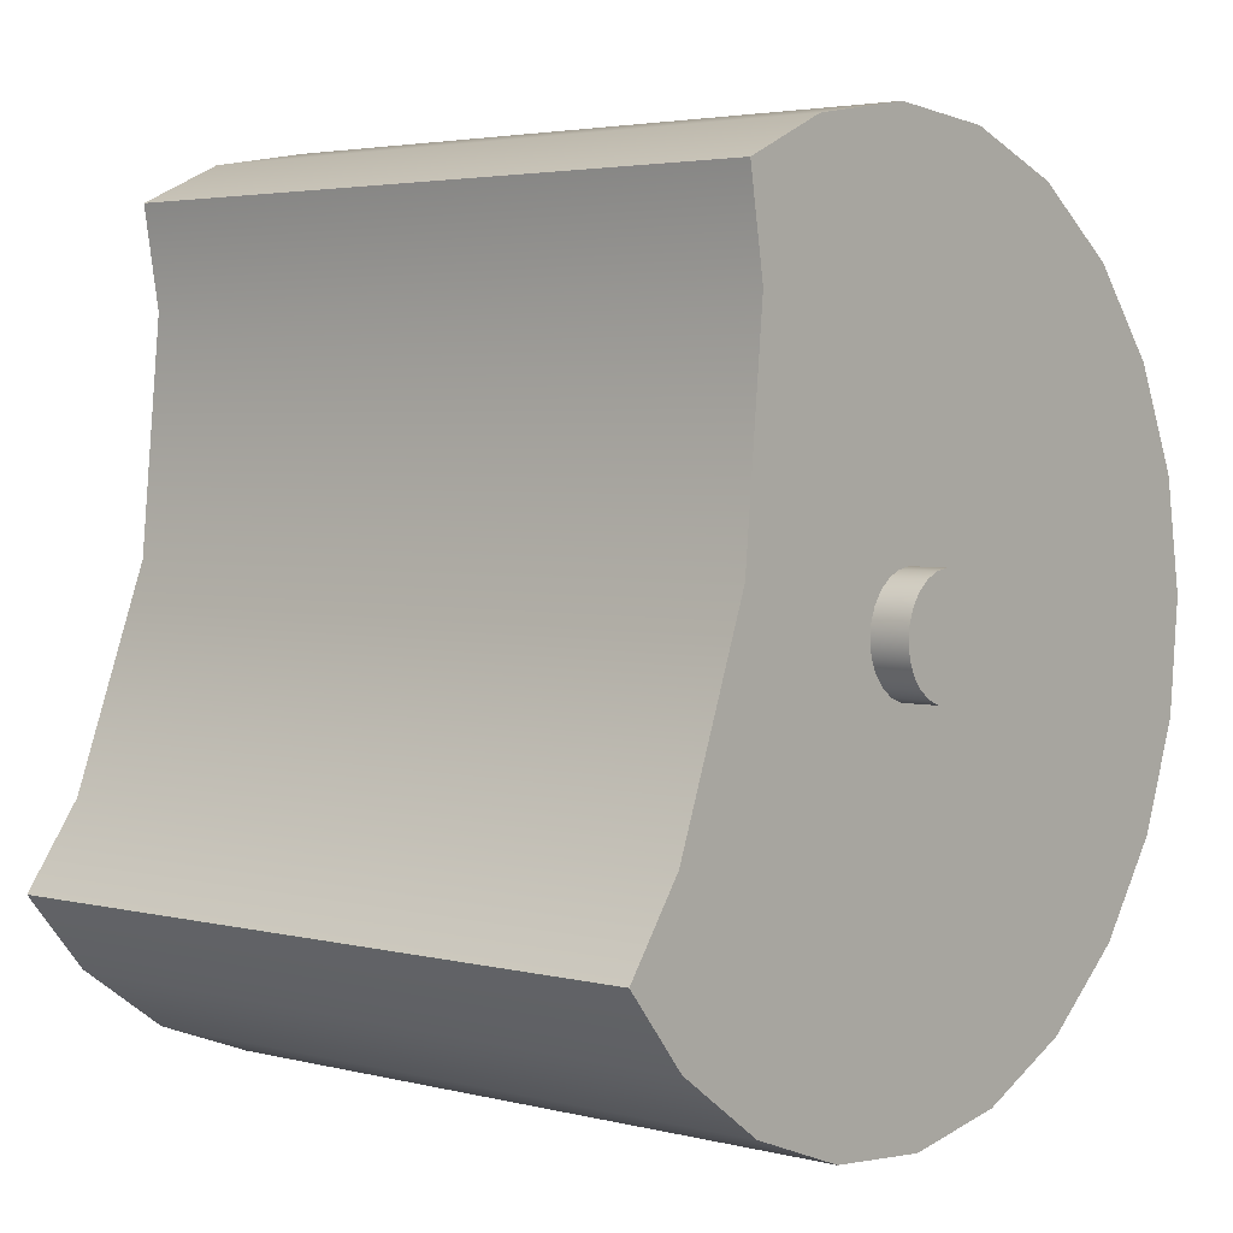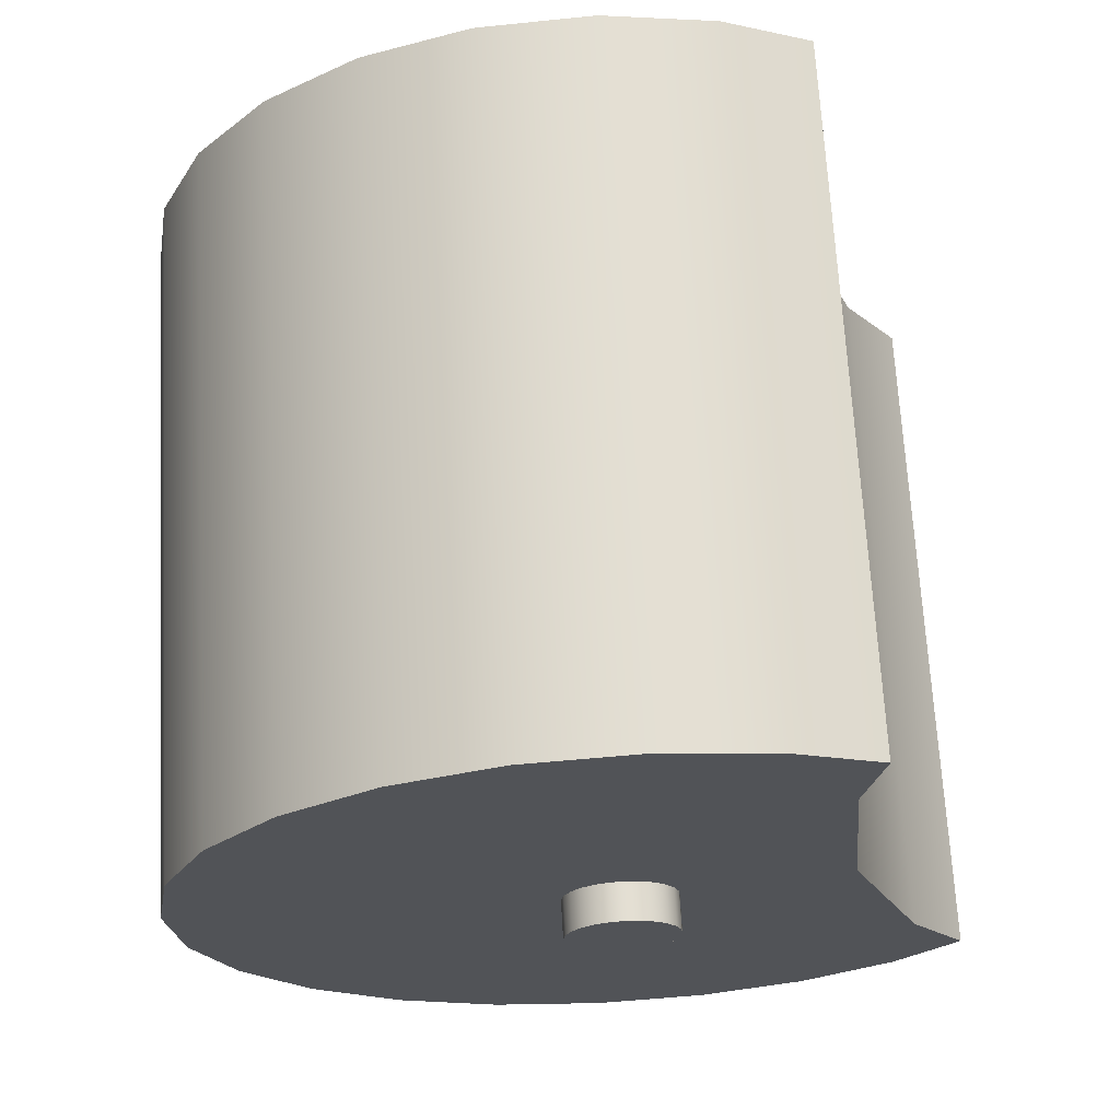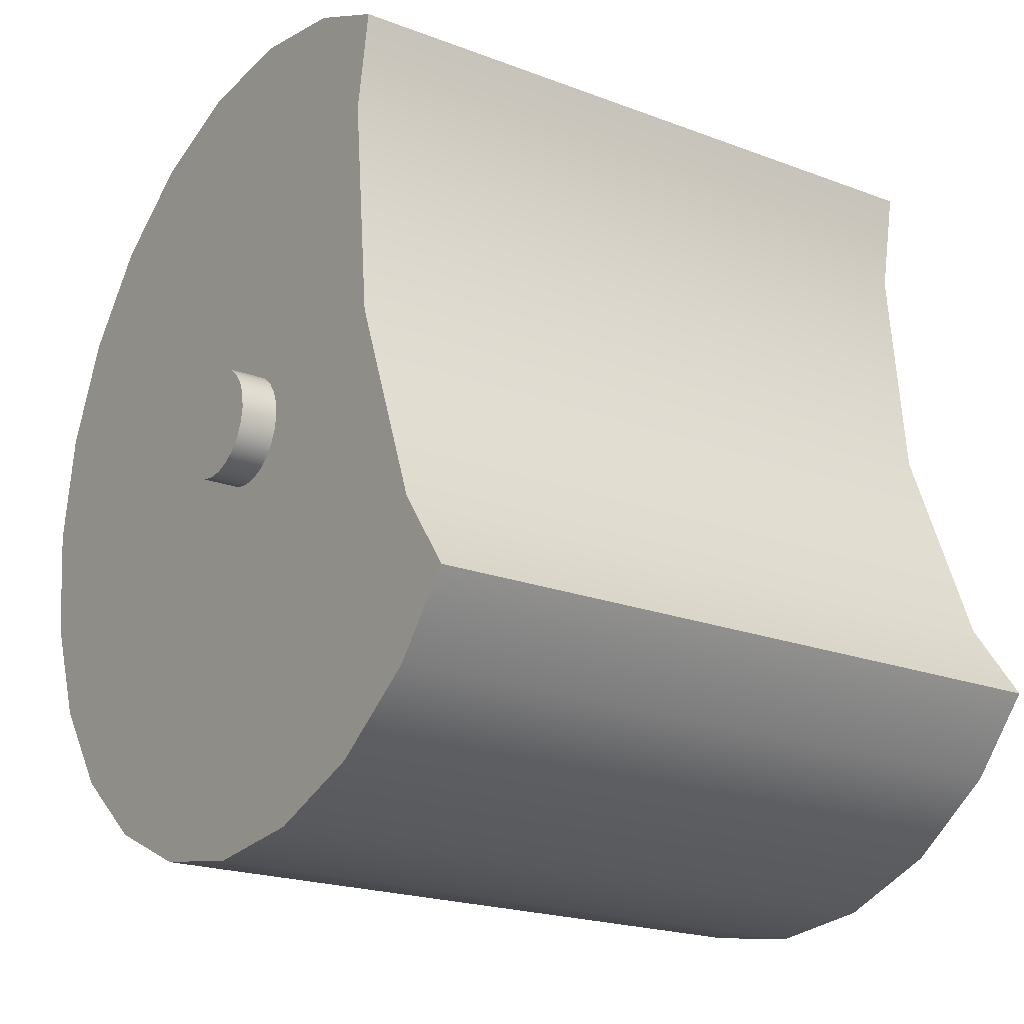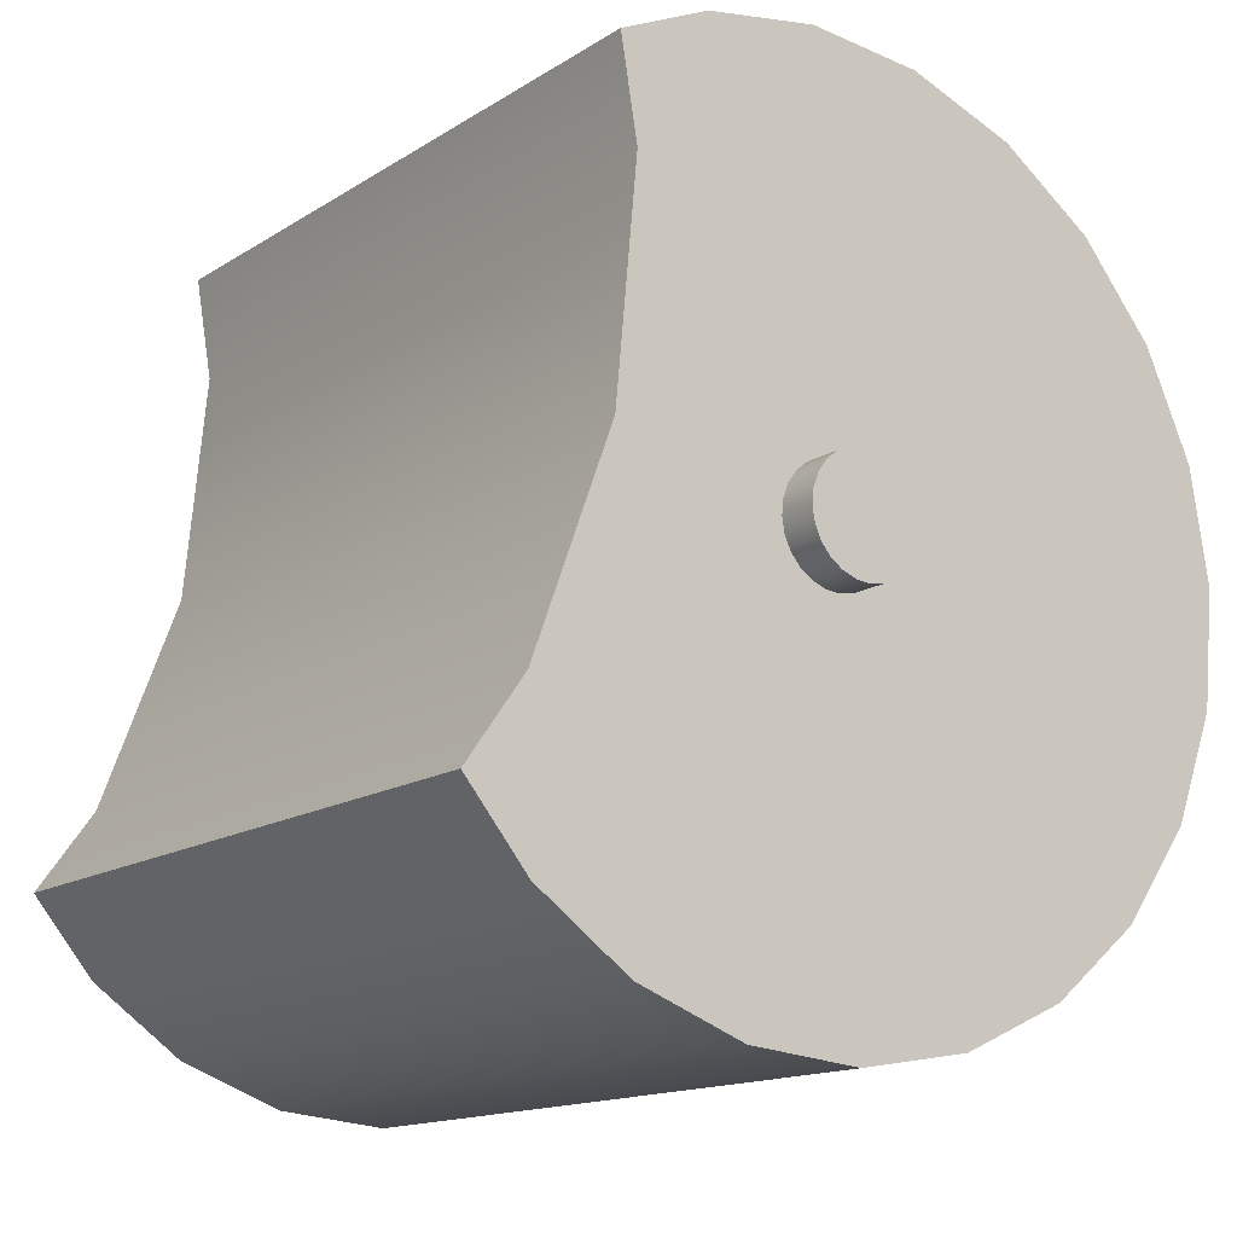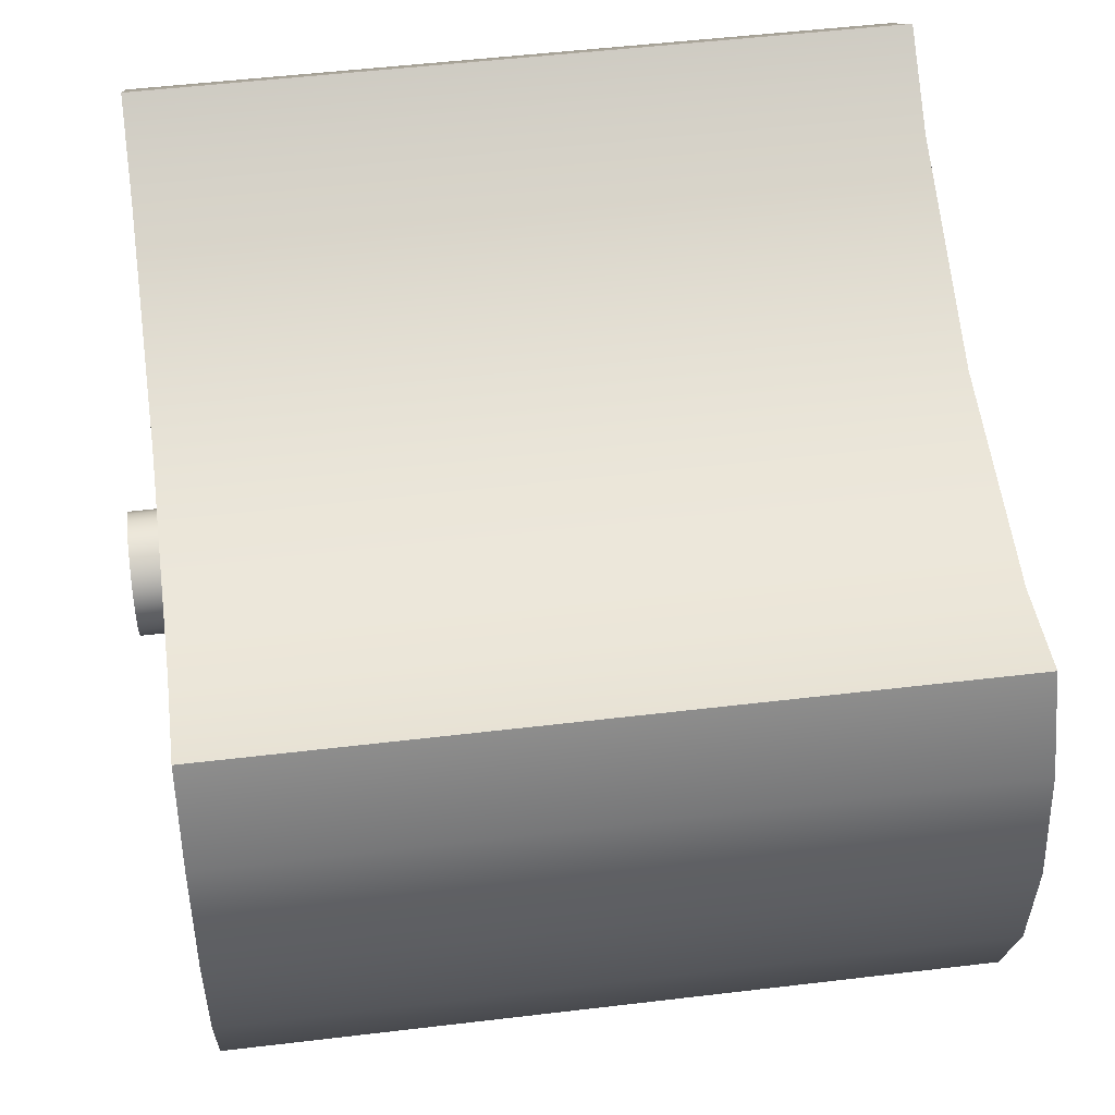
<metadata>
{"format":"obj","ext":"obj","renderer":"f3d","projection":"perspective","resolution":1024,"background":"white","views":[{"elev":3.4,"azim":40.4,"up":"+Y"},{"elev":67.7,"azim":-93.2,"up":"+Y"},{"elev":-20.4,"azim":-34.8,"up":"+Y"},{"elev":-14.3,"azim":53.8,"up":"+Y"},{"elev":50.4,"azim":172.5,"up":"+Z"}]}
</metadata>
<code>
o mesh7/mesh7-geometry#mesh7-geometry
v 0.4367 -0.01009 0.2835
v 0.3933 -0.01009 0.2835
v 0.4367 0.005385 0.2906
v 0.3933 0.005385 0.2906
v 0.4367 0.02216 0.2934
v 0.3933 0.02216 0.2934
v 0.4367 0.03908 0.2918
v 0.3933 0.03908 0.2918
v 0.4367 0.05501 0.2858
v 0.3933 0.05501 0.2858
v 0.4367 0.06885 0.2759
v 0.3933 0.06885 0.2759
v 0.3933 0.07966 0.2628
v 0.3933 0.5235 0.2457
v 0.3933 -0.4621 0.3406
v 0.3933 -0.4746 0.2109
v 0.3933 -0.02321 0.2727
v 0.3933 -0.03308 0.2589
v 0.3933 -0.03904 0.243
v 0.3933 -0.04066 0.226
v 0.3933 -0.03786 0.2093
v 0.3933 -0.4531 0.08231
v 0.4367 -0.02321 0.2727
v 0.4367 -0.03308 0.2589
v 0.4367 -0.03904 0.243
v 0.4367 0.08672 0.2473
v 0.4367 0.07966 0.2628
v 0.3933 0.08672 0.2473
v 0.3933 0.08952 0.2306
v 0.4367 0.08952 0.2306
v 0.4367 -0.04066 0.226
v 0.3933 0.08789 0.2137
v 0.3933 0.511 0.116
v -0.41 0.511 0.116
v -0.41 0.5235 0.2457
v -0.41 0.08952 0.2306
v -0.41 0.08672 0.2473
v -0.41 0.07966 0.2628
v -0.41 0.06885 0.2759
v -0.41 0.05501 0.2858
v -0.41 0.03908 0.2918
v -0.41 0.02216 0.2934
v -0.41 -0.4621 0.3406
v -0.41 0.502 0.3743
v 0.3933 0.502 0.3743
v 0.3933 0.3425 0.4572
v 0.3933 -0.4165 0.4627
v 0.3933 0.08303 0.4822
v 0.3933 -0.3408 0.5689
v 0.3933 -0.1612 0.5735
v 0.3933 -0.2545 0.64
v -0.41 -0.2545 0.64
v -0.41 -0.3408 0.5689
v -0.41 -0.4165 0.4627
v -0.41 0.08303 0.4822
v -0.41 0.3425 0.4572
v -0.41 -0.1612 0.5735
v -0.41 0.4556 0.4761
v 0.3933 0.4556 0.4761
v -0.41 -0.4746 0.2109
v -0.41 0.005385 0.2906
v -0.4534 0.005385 0.2906
v -0.4534 -0.01009 0.2835
v -0.41 -0.01009 0.2835
v -0.4534 -0.02321 0.2727
v -0.41 -0.02321 0.2727
v -0.41 -0.03308 0.2589
v -0.4534 -0.03308 0.2589
v -0.4534 0.07966 0.2628
v -0.4534 0.08672 0.2473
v -0.4534 0.06885 0.2759
v -0.4534 0.05501 0.2858
v -0.4534 0.03908 0.2918
v -0.4534 0.02216 0.2934
v -0.41 -0.03904 0.243
v -0.4534 -0.03904 0.243
v -0.4534 0.08952 0.2306
v -0.41 -0.04066 0.226
v -0.4534 -0.04066 0.226
v -0.4534 0.08789 0.2137
v -0.41 -0.03786 0.2093
v -0.4534 -0.03786 0.2093
v -0.4534 0.08194 0.1977
v -0.41 -0.03081 0.1938
v -0.4534 -0.03081 0.1938
v -0.4534 0.07206 0.1839
v -0.41 -0.01999 0.1807
v -0.4534 -0.01999 0.1807
v -0.4534 0.05894 0.1731
v -0.4534 -0.006149 0.1708
v -0.41 -0.006149 0.1708
v -0.4534 0.009777 0.1648
v -0.41 0.009777 0.1648
v -0.4534 0.0267 0.1632
v -0.41 0.0267 0.1632
v -0.4534 0.04347 0.166
v -0.41 0.04347 0.166
v -0.41 0.05894 0.1731
v -0.41 0.07206 0.1839
v -0.41 0.08194 0.1977
v -0.41 0.08789 0.2137
v -0.41 -0.4531 0.08231
v 0.3933 -0.399 -0.03631
v 0.3933 0.4653 -0.006123
v 0.3933 0.0267 0.1632
v 0.3933 0.009777 0.1648
v 0.3933 -0.006149 0.1708
v 0.3933 -0.01999 0.1807
v 0.3933 -0.03081 0.1938
v 0.4367 -0.03081 0.1938
v 0.4367 -0.03786 0.2093
v 0.4367 0.08194 0.1977
v 0.4367 0.08789 0.2137
v 0.3933 0.08194 0.1977
v 0.3933 0.07206 0.1839
v 0.4367 0.07206 0.1839
v 0.4367 -0.01999 0.1807
v 0.4367 -0.006149 0.1708
v 0.4367 0.009777 0.1648
v 0.4367 0.0267 0.1632
v 0.3933 0.04347 0.166
v 0.4367 0.04347 0.166
v 0.3933 0.05894 0.1731
v 0.4367 0.05894 0.1731
v -0.41 0.4653 -0.006123
v -0.41 -0.399 -0.03631
v -0.41 0.3896 -0.1122
v 0.3933 0.3896 -0.1122
v 0.3933 -0.3161 -0.1369
v 0.3933 0.289 -0.1952
v -0.41 0.289 -0.1952
v 0.3933 0.1704 -0.2492
v -0.41 0.1704 -0.2492
v 0.3933 0.04186 -0.2707
v -0.41 0.04186 -0.2707
v 0.3933 -0.0879 -0.2582
v -0.41 -0.0879 -0.2582
v 0.3933 -0.21 -0.2126
v -0.41 -0.21 -0.2126
v -0.41 -0.3161 -0.1369
f 1 2 3
f 3 2 1
f 4 3 2
f 2 3 4
f 3 4 5
f 5 4 3
f 6 5 4
f 4 5 6
f 5 6 7
f 7 6 5
f 8 7 6
f 6 7 8
f 7 8 9
f 9 8 7
f 10 9 8
f 8 9 10
f 9 10 11
f 11 10 9
f 12 11 10
f 12 13 11
f 13 12 14
f 14 12 13
f 12 10 14
f 14 10 12
f 10 8 14
f 14 8 10
f 8 6 14
f 14 6 8
f 6 15 14
f 15 6 16
f 16 6 15
f 4 16 6
f 2 16 4
f 17 16 2
f 18 16 17
f 19 16 18
f 20 16 19
f 21 16 20
f 22 16 21
f 21 16 22
f 20 16 21
f 19 16 20
f 18 16 19
f 17 16 18
f 2 16 17
f 4 16 2
f 6 16 4
f 2 1 17
f 17 1 2
f 23 17 1
f 1 17 23
f 23 24 17
f 17 24 23
f 18 17 24
f 24 17 18
f 24 25 18
f 25 24 26
f 26 24 25
f 26 24 27
f 27 24 26
f 24 23 27
f 27 23 24
f 27 23 11
f 11 23 27
f 23 1 11
f 11 1 23
f 11 1 9
f 9 1 11
f 1 3 9
f 9 3 1
f 9 3 7
f 7 3 9
f 5 7 3
f 3 7 5
f 27 11 13
f 13 11 27
f 11 13 12
f 10 11 12
f 13 28 27
f 28 13 14
f 14 13 28
f 27 28 13
f 26 27 28
f 28 27 26
f 28 29 26
f 29 28 14
f 14 28 29
f 26 29 28
f 30 26 29
f 30 25 26
f 31 25 30
f 30 25 31
f 26 25 30
f 29 26 30
f 29 32 30
f 32 29 33
f 33 29 32
f 33 29 14
f 14 29 33
f 33 14 34
f 34 14 33
f 35 34 14
f 14 34 35
f 34 35 36
f 36 35 34
f 36 35 37
f 37 35 36
f 37 35 38
f 38 35 37
f 38 35 39
f 39 35 38
f 39 35 40
f 40 35 39
f 40 35 41
f 41 35 40
f 41 35 42
f 42 35 41
f 42 35 43
f 43 35 42
f 35 44 43
f 44 35 45
f 45 35 44
f 14 45 35
f 14 15 45
f 45 15 14
f 45 15 46
f 46 15 45
f 15 47 46
f 46 47 15
f 46 47 48
f 48 47 46
f 47 49 48
f 48 49 47
f 48 49 50
f 50 49 48
f 51 50 49
f 49 50 51
f 51 52 50
f 52 51 53
f 53 51 52
f 49 53 51
f 51 53 49
f 49 47 53
f 53 47 49
f 54 53 47
f 47 53 54
f 54 55 53
f 56 55 54
f 56 46 55
f 55 46 56
f 48 55 46
f 55 48 57
f 57 48 55
f 50 57 48
f 48 57 50
f 57 50 52
f 52 50 57
f 50 52 51
f 52 53 57
f 57 53 52
f 55 57 53
f 53 57 55
f 53 55 54
f 54 55 56
f 43 56 54
f 44 56 43
f 58 56 44
f 58 59 56
f 58 44 59
f 59 44 58
f 45 59 44
f 46 59 45
f 45 59 46
f 44 59 45
f 46 56 59
f 59 56 46
f 56 59 58
f 44 56 58
f 43 56 44
f 54 56 43
f 43 54 15
f 15 54 43
f 47 15 54
f 54 15 47
f 15 16 43
f 43 16 15
f 60 43 16
f 16 43 60
f 43 60 42
f 42 60 43
f 61 42 60
f 61 62 42
f 62 61 63
f 63 61 62
f 64 63 61
f 63 64 65
f 65 64 63
f 66 65 64
f 66 67 65
f 65 67 66
f 68 65 67
f 68 69 65
f 70 69 68
f 68 69 70
f 65 69 68
f 69 71 65
f 65 71 69
f 65 71 63
f 63 71 65
f 71 72 63
f 63 72 71
f 63 72 62
f 62 72 63
f 72 73 62
f 62 73 72
f 74 62 73
f 73 62 74
f 74 42 62
f 62 42 74
f 42 62 61
f 60 42 61
f 64 61 60
f 61 63 64
f 60 61 64
f 66 64 60
f 64 65 66
f 60 64 66
f 67 66 60
f 60 66 67
f 75 67 60
f 67 75 68
f 68 75 67
f 76 68 75
f 76 70 68
f 77 70 76
f 76 70 77
f 68 70 76
f 75 68 76
f 75 78 76
f 76 78 75
f 79 76 78
f 79 77 76
f 80 77 79
f 79 77 80
f 76 77 79
f 78 76 79
f 78 81 79
f 79 81 78
f 82 79 81
f 82 80 79
f 83 80 82
f 82 80 83
f 79 80 82
f 81 79 82
f 81 84 82
f 82 84 81
f 85 82 84
f 85 83 82
f 86 83 85
f 85 83 86
f 82 83 85
f 84 82 85
f 84 87 85
f 85 87 84
f 88 85 87
f 88 86 85
f 89 86 88
f 88 86 89
f 85 86 88
f 87 85 88
f 88 87 90
f 90 87 88
f 91 90 87
f 90 91 92
f 92 91 90
f 93 92 91
f 91 92 93
f 92 93 94
f 94 93 92
f 95 94 93
f 93 94 95
f 94 95 96
f 96 95 94
f 97 96 95
f 96 97 89
f 89 97 96
f 98 89 97
f 89 98 86
f 86 98 89
f 99 86 98
f 99 100 86
f 86 100 99
f 83 86 100
f 100 86 83
f 100 101 83
f 83 101 100
f 80 83 101
f 101 83 80
f 101 36 80
f 80 36 101
f 77 80 36
f 36 80 77
f 36 37 77
f 77 37 36
f 70 77 37
f 37 77 70
f 37 38 70
f 70 38 37
f 69 70 38
f 38 70 69
f 38 39 69
f 69 39 38
f 71 69 39
f 39 69 71
f 71 39 72
f 72 39 71
f 40 72 39
f 72 40 73
f 73 40 72
f 41 73 40
f 73 41 74
f 74 41 73
f 42 74 41
f 41 74 42
f 40 73 41
f 39 72 40
f 101 34 36
f 100 34 101
f 99 34 100
f 98 34 99
f 97 34 98
f 95 34 97
f 34 95 102
f 97 34 95
f 98 34 97
f 99 34 98
f 100 34 99
f 101 34 100
f 36 34 101
f 98 86 99
f 97 89 98
f 102 95 34
f 95 93 102
f 102 93 95
f 93 91 102
f 102 91 93
f 91 87 102
f 87 90 91
f 102 87 91
f 87 84 102
f 102 84 87
f 84 81 102
f 102 81 84
f 102 81 60
f 60 81 102
f 81 78 60
f 60 78 81
f 78 75 60
f 60 75 78
f 60 67 75
f 102 60 22
f 22 60 102
f 16 22 60
f 60 22 16
f 22 103 102
f 103 22 104
f 104 22 103
f 104 22 33
f 33 22 104
f 33 22 105
f 105 22 33
f 105 22 106
f 106 22 105
f 106 22 107
f 107 22 106
f 107 22 108
f 108 22 107
f 108 22 109
f 109 22 108
f 109 22 21
f 21 22 109
f 109 21 110
f 110 21 109
f 111 110 21
f 110 111 112
f 112 111 110
f 112 111 113
f 113 111 112
f 111 31 113
f 31 111 20
f 20 111 31
f 21 20 111
f 111 20 21
f 21 110 111
f 113 31 111
f 113 31 30
f 30 31 113
f 113 30 32
f 32 30 113
f 30 32 29
f 32 114 113
f 114 32 33
f 33 32 114
f 113 114 32
f 112 113 114
f 114 113 112
f 114 115 112
f 115 114 33
f 33 114 115
f 112 115 114
f 116 112 115
f 115 112 116
f 116 110 112
f 117 110 116
f 116 110 117
f 112 110 116
f 110 117 109
f 109 117 110
f 108 109 117
f 117 109 108
f 108 117 107
f 107 117 108
f 118 107 117
f 107 118 106
f 106 118 107
f 119 106 118
f 106 119 105
f 105 119 106
f 120 105 119
f 105 120 121
f 121 120 105
f 122 121 120
f 121 122 123
f 123 122 121
f 124 123 122
f 123 124 115
f 115 124 123
f 116 115 124
f 124 115 116
f 124 117 116
f 118 117 124
f 124 117 118
f 116 117 124
f 117 107 118
f 122 118 124
f 119 118 122
f 122 118 119
f 124 118 122
f 122 123 124
f 118 106 119
f 120 119 122
f 119 105 120
f 122 119 120
f 120 121 122
f 123 115 33
f 33 115 123
f 121 123 33
f 33 123 121
f 105 121 33
f 33 121 105
f 20 19 31
f 31 19 20
f 25 31 19
f 19 31 25
f 19 18 25
f 25 18 19
f 18 25 24
f 104 33 125
f 125 33 104
f 34 125 33
f 33 125 34
f 125 34 102
f 102 34 125
f 126 125 102
f 127 125 126
f 125 127 104
f 104 127 125
f 128 104 127
f 128 103 104
f 129 103 128
f 128 103 129
f 104 103 128
f 127 104 128
f 128 127 130
f 130 127 128
f 131 130 127
f 130 131 132
f 132 131 130
f 133 132 131
f 131 132 133
f 132 133 134
f 134 133 132
f 135 134 133
f 133 134 135
f 134 135 136
f 136 135 134
f 137 136 135
f 136 137 138
f 138 137 136
f 139 138 137
f 138 139 129
f 129 139 138
f 140 129 139
f 140 126 129
f 129 126 140
f 103 129 126
f 126 129 103
f 126 102 103
f 103 102 126
f 102 103 22
f 102 125 126
f 126 125 127
f 140 127 126
f 131 127 140
f 127 130 131
f 140 127 131
f 126 127 140
f 139 131 140
f 133 131 139
f 139 131 133
f 140 131 139
f 139 129 140
f 137 133 139
f 135 133 137
f 137 133 135
f 139 133 137
f 137 138 139
f 135 136 137
f 138 129 130
f 130 129 138
f 130 129 128
f 128 129 130
f 132 138 130
f 136 138 132
f 132 138 136
f 130 138 132
f 134 136 132
f 132 136 134
f 95 96 97
f 96 89 90
f 90 89 96
f 90 89 88
f 88 89 90
f 92 96 90
f 94 96 92
f 92 96 94
f 90 96 92
f 67 65 68
f 43 44 35
f 46 55 48
f 14 15 6
f 35 45 14

</code>
